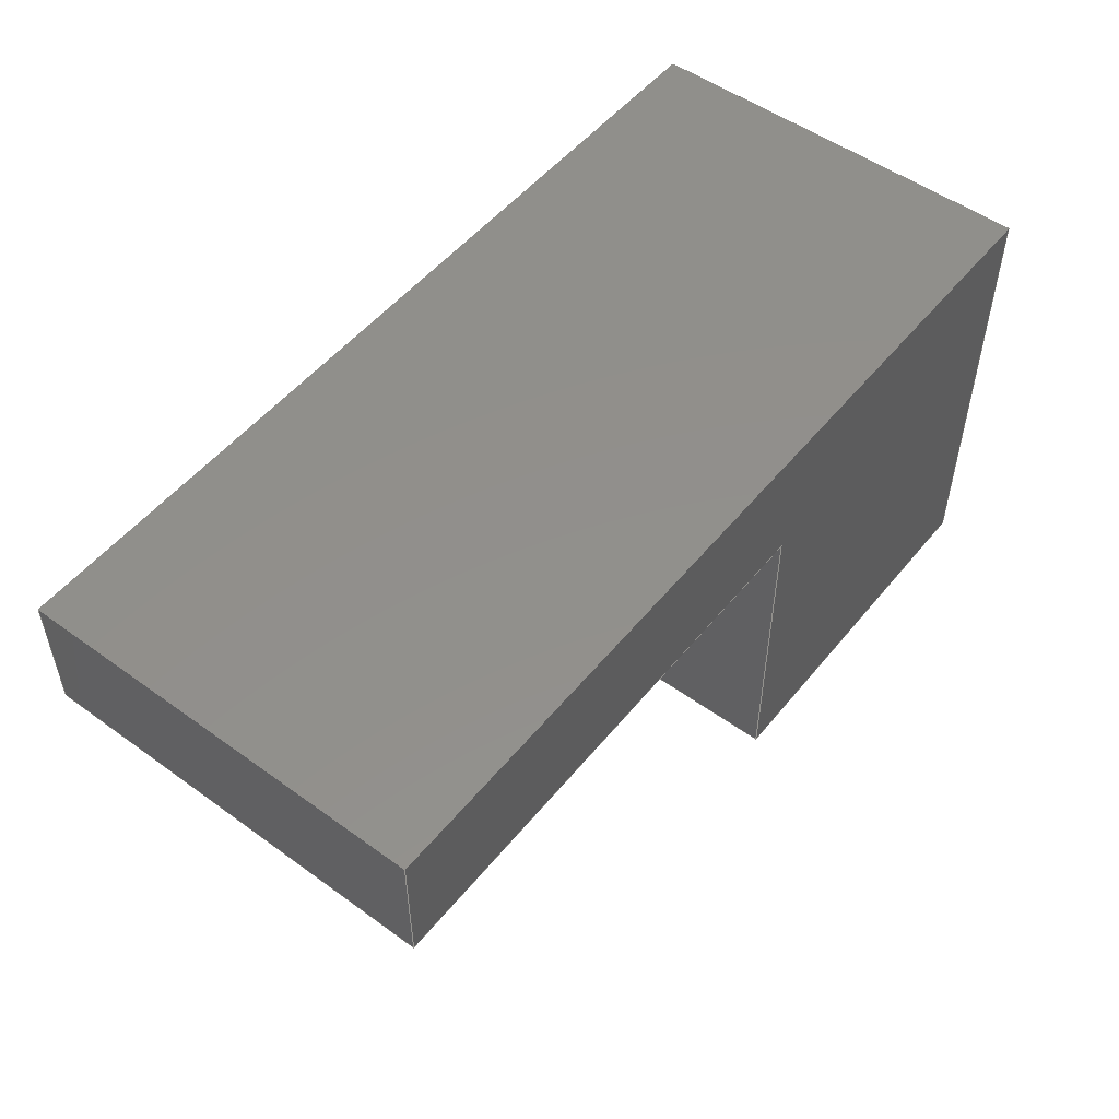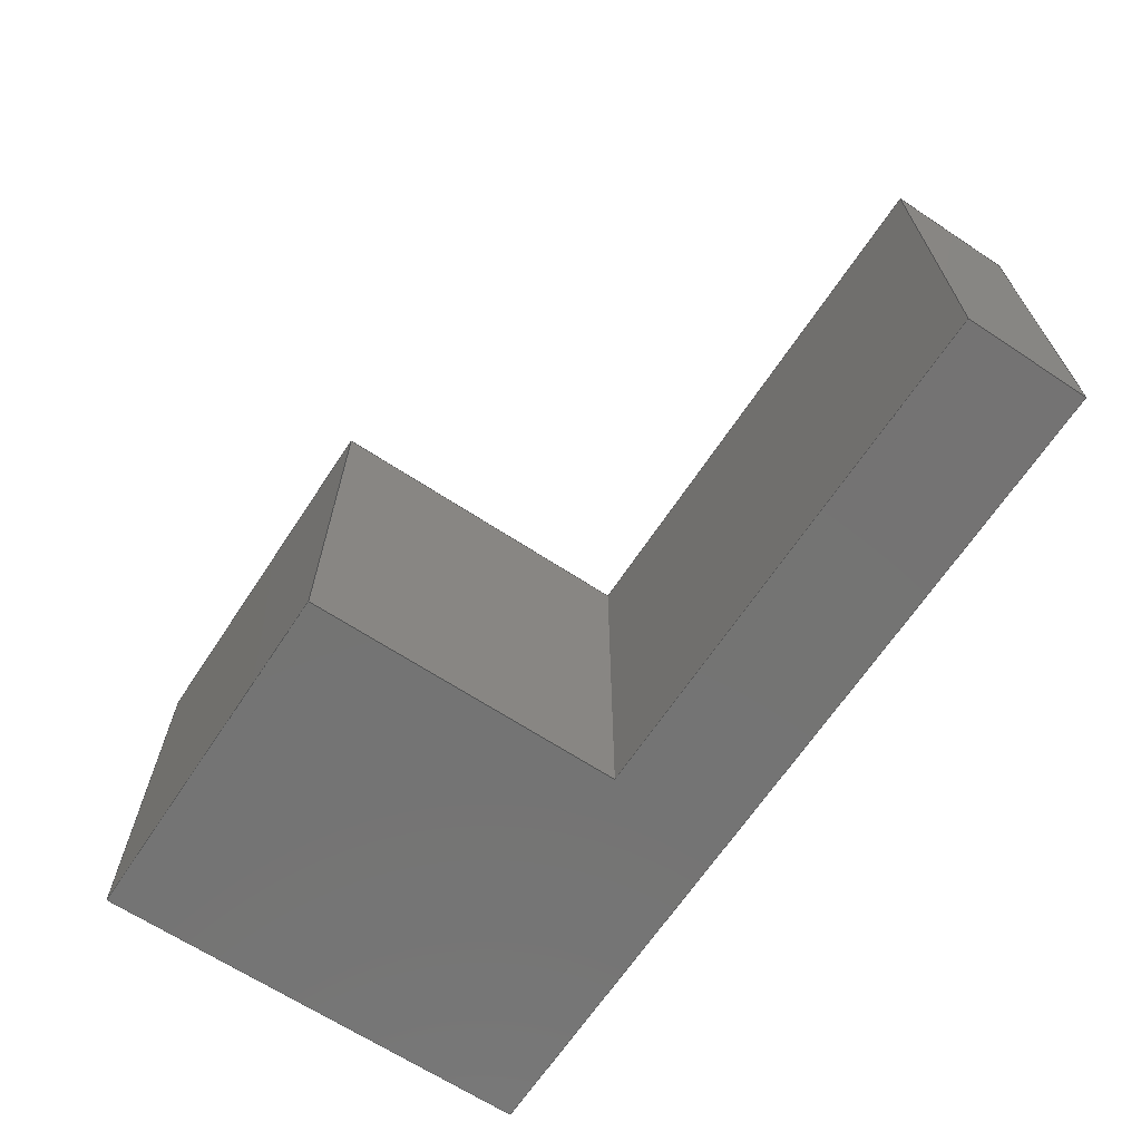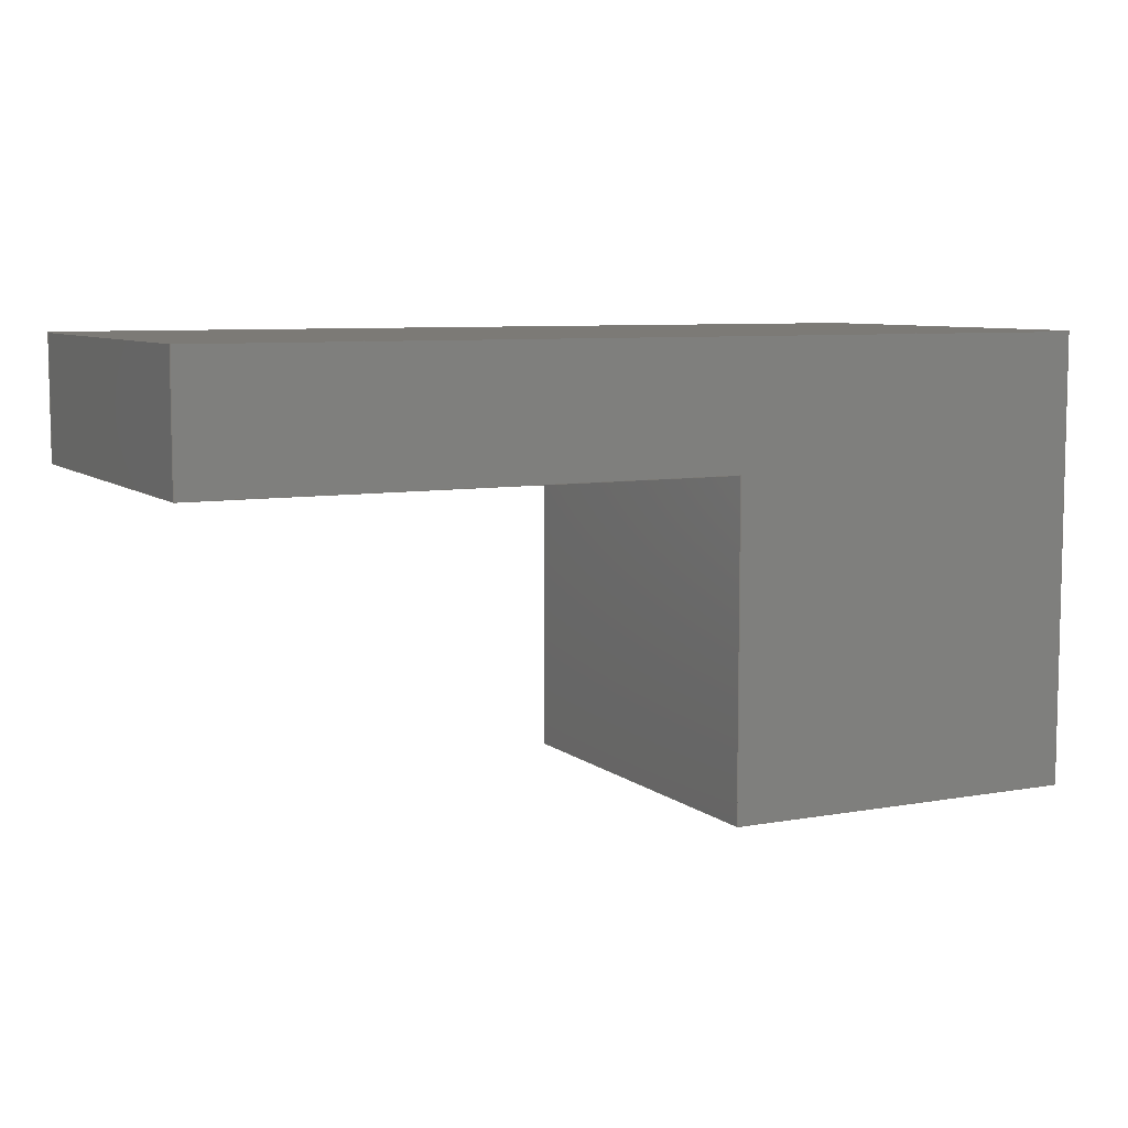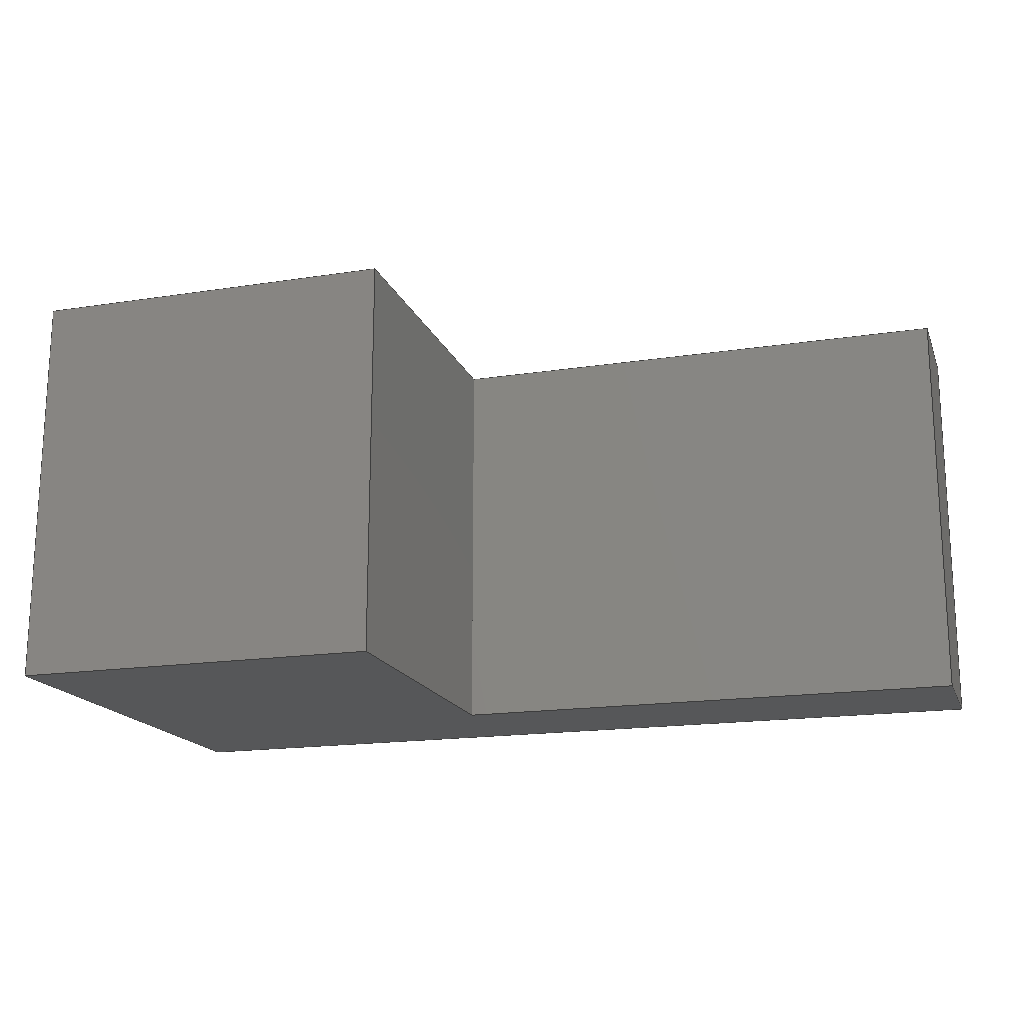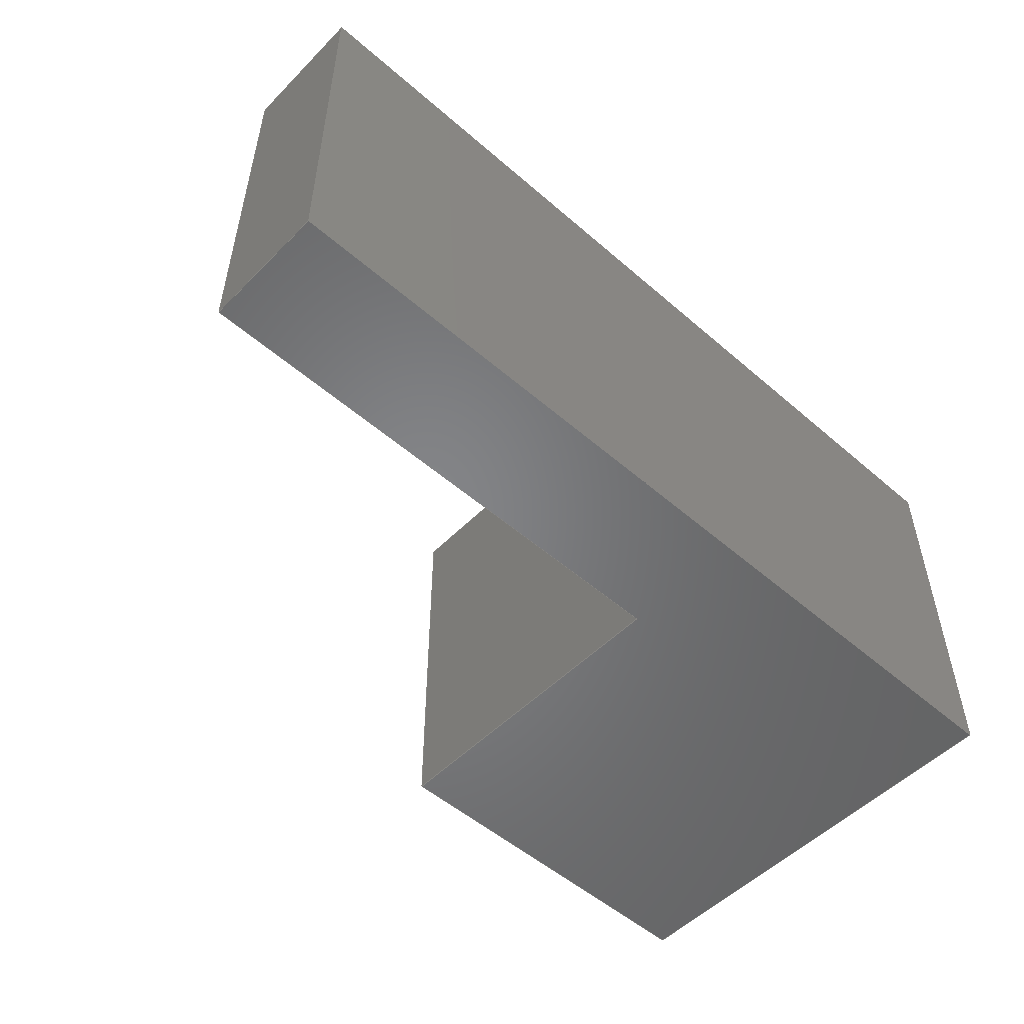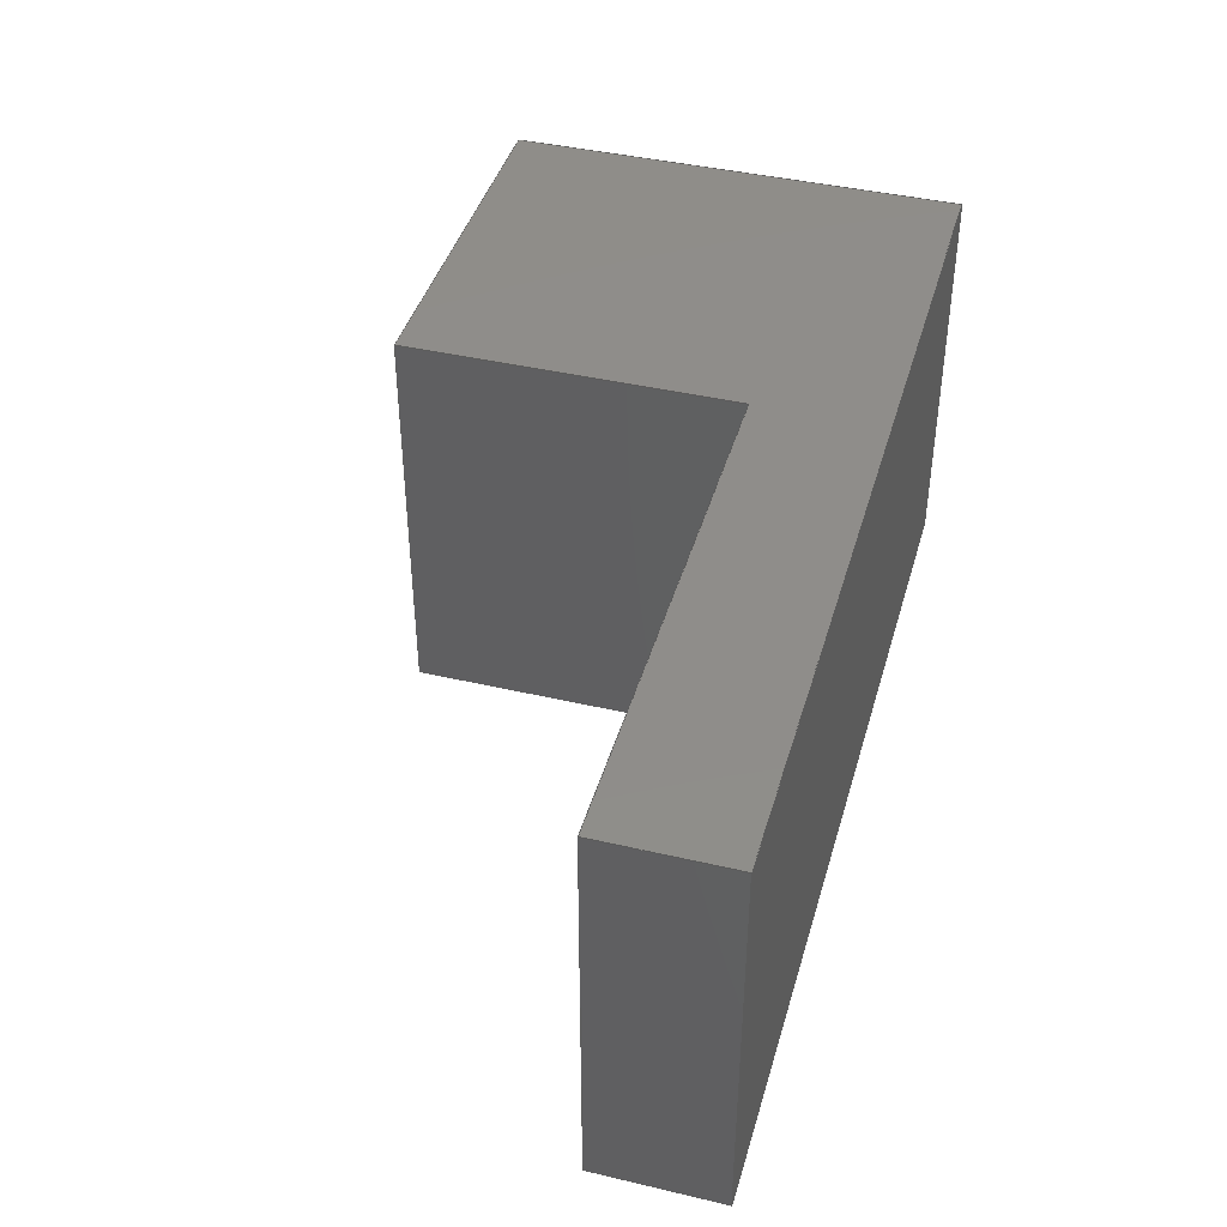
<metadata>
{"format":"step","ext":"stp","renderer":"f3d","projection":"perspective","resolution":1024,"background":"white","views":[{"elev":51.9,"azim":-52.0,"up":"+Z"},{"elev":-66.0,"azim":-123.5,"up":"+Y"},{"elev":7.6,"azim":-26.8,"up":"+Z"},{"elev":-17.4,"azim":-162.9,"up":"+Y"},{"elev":-52.3,"azim":-43.0,"up":"+Y"},{"elev":41.9,"azim":-74.3,"up":"+Y"}]}
</metadata>
<code>
ISO-10303-21;
DATA;
#1=MECHANICAL_DESIGN_GEOMETRIC_PRESENTATION_REPRESENTATION(' ',(#7),#6);
#2=PRODUCT_DEFINITION_CONTEXT('',#8,'design');
#3=APPLICATION_PROTOCOL_DEFINITION('INTERNATIONAL STANDARD','automotive_design',1994,#8);
#4=PRODUCT_CATEGORY_RELATIONSHIP('NONE','NONE',#9,#10);
#5=SHAPE_DEFINITION_REPRESENTATION(#11,#12);
#6= (GEOMETRIC_REPRESENTATION_CONTEXT(3)GLOBAL_UNCERTAINTY_ASSIGNED_CONTEXT((#13))GLOBAL_UNIT_ASSIGNED_CONTEXT((#14,#15,#16))REPRESENTATION_CONTEXT('NONE','WORKSPACE'));
#7=STYLED_ITEM('',(#17),#18);
#8=APPLICATION_CONTEXT(' ');
#9=PRODUCT_CATEGORY('part','NONE');
#10=PRODUCT_RELATED_PRODUCT_CATEGORY('detail',' ',(#19));
#11=PRODUCT_DEFINITION_SHAPE('NONE','NONE',#20);
#12=ADVANCED_BREP_SHAPE_REPRESENTATION('Solid',(#18,#21),#6);
#13=UNCERTAINTY_MEASURE_WITH_UNIT(LENGTH_MEASURE(1e-05),#14,'','');
#14= (CONVERSION_BASED_UNIT('MILLIMETRE',#22)LENGTH_UNIT()NAMED_UNIT(#23));
#15= (NAMED_UNIT(#24)PLANE_ANGLE_UNIT()SI_UNIT($,.RADIAN.));
#16= (NAMED_UNIT(#24)SOLID_ANGLE_UNIT()SI_UNIT($,.STERADIAN.));
#17=PRESENTATION_STYLE_ASSIGNMENT((#25));
#18=MANIFOLD_SOLID_BREP('Solid',#26);
#19=PRODUCT('Solid','','PART--DESC',(#27));
#20=PRODUCT_DEFINITION('','NONE',#28,#2);
#21=AXIS2_PLACEMENT_3D('',#29,#30,#31);
#22=LENGTH_MEASURE_WITH_UNIT(LENGTH_MEASURE(1),#32);
#23=DIMENSIONAL_EXPONENTS(1,0,0,0,0,0,0);
#24=DIMENSIONAL_EXPONENTS(0,0,0,0,0,0,0);
#25=SURFACE_STYLE_USAGE(.BOTH.,#33);
#26=CLOSED_SHELL('',(#34,#35,#36,#37,#38,#39,#40,#41));
#27=PRODUCT_CONTEXT('',#8,'mechanical');
#28=PRODUCT_DEFINITION_FORMATION_WITH_SPECIFIED_SOURCE(' ','NONE',#19,.NOT_KNOWN.);
#29=CARTESIAN_POINT('',(0,0,0));
#30=DIRECTION('',(0,0,1));
#31=DIRECTION('',(1,0,0));
#32= (NAMED_UNIT(#23)LENGTH_UNIT()SI_UNIT(.MILLI.,.METRE.));
#33=SURFACE_SIDE_STYLE('',(#42));
#34=ADVANCED_FACE('4:1255',(#43),#44,.T.);
#35=ADVANCED_FACE('0:6557',(#45),#46,.T.);
#36=ADVANCED_FACE('0:6563',(#47),#48,.T.);
#37=ADVANCED_FACE('0:6566',(#49),#50,.F.);
#38=ADVANCED_FACE('0:6551',(#51),#52,.T.);
#39=ADVANCED_FACE('5:792',(#53),#54,.T.);
#40=ADVANCED_FACE('0:6560',(#55),#56,.T.);
#41=ADVANCED_FACE('0:6548',(#57),#58,.T.);
#42=SURFACE_STYLE_FILL_AREA(#59);
#43=FACE_OUTER_BOUND('',#60,.T.);
#44=PLANE('',#61);
#45=FACE_OUTER_BOUND('',#62,.T.);
#46=PLANE('',#63);
#47=FACE_OUTER_BOUND('',#64,.T.);
#48=PLANE('',#65);
#49=FACE_OUTER_BOUND('',#66,.T.);
#50=PLANE('',#67);
#51=FACE_OUTER_BOUND('',#68,.T.);
#52=PLANE('',#69);
#53=FACE_OUTER_BOUND('',#70,.T.);
#54=PLANE('',#71);
#55=FACE_OUTER_BOUND('',#72,.T.);
#56=PLANE('',#73);
#57=FACE_OUTER_BOUND('',#74,.T.);
#58=PLANE('',#75);
#59=FILL_AREA_STYLE('',(#76));
#60=EDGE_LOOP('',(#77,#78,#79,#80));
#61=AXIS2_PLACEMENT_3D('',#81,#82,#83);
#62=EDGE_LOOP('',(#84,#85,#86,#87));
#63=AXIS2_PLACEMENT_3D('',#88,#89,#90);
#64=EDGE_LOOP('',(#91,#92,#93,#94,#95,#96));
#65=AXIS2_PLACEMENT_3D('',#97,#98,#99);
#66=EDGE_LOOP('',(#100,#101,#102,#103,#104,#105));
#67=AXIS2_PLACEMENT_3D('',#106,#107,#108);
#68=EDGE_LOOP('',(#109,#110,#111,#112));
#69=AXIS2_PLACEMENT_3D('',#113,#114,#115);
#70=EDGE_LOOP('',(#116,#117,#118,#119));
#71=AXIS2_PLACEMENT_3D('',#120,#121,#122);
#72=EDGE_LOOP('',(#123,#124,#125,#126));
#73=AXIS2_PLACEMENT_3D('',#127,#128,#129);
#74=EDGE_LOOP('',(#130,#131,#132,#133));
#75=AXIS2_PLACEMENT_3D('',#134,#135,#136);
#76=FILL_AREA_STYLE_COLOUR('',#137);
#77=ORIENTED_EDGE('',*,*,#138,.F.);
#78=ORIENTED_EDGE('',*,*,#139,.T.);
#79=ORIENTED_EDGE('',*,*,#140,.T.);
#80=ORIENTED_EDGE('',*,*,#141,.F.);
#81=CARTESIAN_POINT('',(9.4,0,-10));
#82=DIRECTION('',(1,0,0));
#83=DIRECTION('',(0,0,-1));
#84=ORIENTED_EDGE('',*,*,#142,.T.);
#85=ORIENTED_EDGE('',*,*,#143,.F.);
#86=ORIENTED_EDGE('',*,*,#144,.F.);
#87=ORIENTED_EDGE('',*,*,#141,.T.);
#88=CARTESIAN_POINT('',(-9.5,0,-5.03));
#89=DIRECTION('',(-2.021e-15,0,1));
#90=DIRECTION('',(1,-0,2.021e-15));
#91=ORIENTED_EDGE('',*,*,#140,.F.);
#92=ORIENTED_EDGE('',*,*,#145,.F.);
#93=ORIENTED_EDGE('',*,*,#146,.F.);
#94=ORIENTED_EDGE('',*,*,#147,.F.);
#95=ORIENTED_EDGE('',*,*,#148,.F.);
#96=ORIENTED_EDGE('',*,*,#142,.F.);
#97=CARTESIAN_POINT('',(0,12.72,0));
#98=DIRECTION('',(0,1,0));
#99=DIRECTION('',(0,0,1));
#100=ORIENTED_EDGE('',*,*,#144,.T.);
#101=ORIENTED_EDGE('',*,*,#149,.T.);
#102=ORIENTED_EDGE('',*,*,#150,.T.);
#103=ORIENTED_EDGE('',*,*,#151,.T.);
#104=ORIENTED_EDGE('',*,*,#152,.T.);
#105=ORIENTED_EDGE('',*,*,#138,.T.);
#106=CARTESIAN_POINT('',(0,0,0));
#107=DIRECTION('',(0,1,0));
#108=DIRECTION('',(0,0,1));
#109=ORIENTED_EDGE('',*,*,#139,.F.);
#110=ORIENTED_EDGE('',*,*,#152,.F.);
#111=ORIENTED_EDGE('',*,*,#153,.T.);
#112=ORIENTED_EDGE('',*,*,#145,.T.);
#113=CARTESIAN_POINT('',(-4,0,-19.31));
#114=DIRECTION('',(-0,0,-1));
#115=DIRECTION('',(-1,-0,0));
#116=ORIENTED_EDGE('',*,*,#150,.F.);
#117=ORIENTED_EDGE('',*,*,#154,.T.);
#118=ORIENTED_EDGE('',*,*,#147,.T.);
#119=ORIENTED_EDGE('',*,*,#155,.F.);
#120=CARTESIAN_POINT('',(-13.5,0,-9));
#121=DIRECTION('',(-0,0,-1));
#122=DIRECTION('',(-1,-0,0));
#123=ORIENTED_EDGE('',*,*,#148,.T.);
#124=ORIENTED_EDGE('',*,*,#154,.F.);
#125=ORIENTED_EDGE('',*,*,#149,.F.);
#126=ORIENTED_EDGE('',*,*,#143,.T.);
#127=CARTESIAN_POINT('',(-19,0,-4.5));
#128=DIRECTION('',(-1,0,0));
#129=DIRECTION('',(0,-0,1));
#130=ORIENTED_EDGE('',*,*,#146,.T.);
#131=ORIENTED_EDGE('',*,*,#153,.F.);
#132=ORIENTED_EDGE('',*,*,#151,.F.);
#133=ORIENTED_EDGE('',*,*,#155,.T.);
#134=CARTESIAN_POINT('',(-2.34,0,-14.5));
#135=DIRECTION('',(-1,0,-3.154e-16));
#136=DIRECTION('',(-3.154e-16,-0,1));
#137=COLOUR_RGB('',0.5608,0.6863,0.5608);
#138=EDGE_CURVE('4:1334',#156,#157,#158,.T.);
#139=EDGE_CURVE('4:1321',#156,#159,#160,.F.);
#140=EDGE_CURVE('4:1295',#159,#161,#162,.T.);
#141=EDGE_CURVE('4:1308',#157,#161,#163,.T.);
#142=EDGE_CURVE('0:6608',#161,#164,#165,.T.);
#143=EDGE_CURVE('0:6611',#166,#164,#167,.F.);
#144=EDGE_CURVE('0:6614',#157,#166,#168,.T.);
#145=EDGE_CURVE('0:6590',#169,#159,#170,.T.);
#146=EDGE_CURVE('0:6581',#171,#169,#172,.T.);
#147=EDGE_CURVE('5:817',#173,#171,#174,.T.);
#148=EDGE_CURVE('0:6617',#164,#173,#175,.T.);
#149=EDGE_CURVE('0:6620',#166,#176,#177,.T.);
#150=EDGE_CURVE('5:827',#176,#178,#179,.T.);
#151=EDGE_CURVE('0:6587',#178,#180,#181,.T.);
#152=EDGE_CURVE('0:6596',#180,#156,#182,.T.);
#153=EDGE_CURVE('0:6584',#180,#169,#183,.F.);
#154=EDGE_CURVE('0:6578',#176,#173,#184,.T.);
#155=EDGE_CURVE('0:6572',#178,#171,#185,.F.);
#156=VERTEX_POINT('',#186);
#157=VERTEX_POINT('',#187);
#158=LINE('',#188,#189);
#159=VERTEX_POINT('',#190);
#160=LINE('',#191,#192);
#161=VERTEX_POINT('',#193);
#162=LINE('',#194,#195);
#163=LINE('',#196,#197);
#164=VERTEX_POINT('',#198);
#165=LINE('',#199,#200);
#166=VERTEX_POINT('',#201);
#167=LINE('',#202,#203);
#168=LINE('',#204,#205);
#169=VERTEX_POINT('',#206);
#170=LINE('',#207,#208);
#171=VERTEX_POINT('',#209);
#172=LINE('',#210,#211);
#173=VERTEX_POINT('',#212);
#174=LINE('',#213,#214);
#175=LINE('',#215,#216);
#176=VERTEX_POINT('',#217);
#177=LINE('',#218,#219);
#178=VERTEX_POINT('',#220);
#179=LINE('',#221,#222);
#180=VERTEX_POINT('',#223);
#181=LINE('',#224,#225);
#182=LINE('',#226,#227);
#183=LINE('',#228,#229);
#184=LINE('',#230,#231);
#185=LINE('',#232,#233);
#186=CARTESIAN_POINT('',(9.4,0,-19.31));
#187=CARTESIAN_POINT('',(9.4,0,-5.03));
#188=CARTESIAN_POINT('',(9.4,0,-5));
#189=VECTOR('',#234,1);
#190=CARTESIAN_POINT('',(9.4,12.72,-19.31));
#191=CARTESIAN_POINT('',(9.4,0,-19.31));
#192=VECTOR('',#235,1);
#193=CARTESIAN_POINT('',(9.4,12.72,-5.03));
#194=CARTESIAN_POINT('',(9.4,12.72,-5));
#195=VECTOR('',#236,1);
#196=CARTESIAN_POINT('',(9.4,0,-5.03));
#197=VECTOR('',#237,1);
#198=CARTESIAN_POINT('',(-19,12.72,-5.03));
#199=CARTESIAN_POINT('',(-4.75,12.72,-5.03));
#200=VECTOR('',#238,1);
#201=CARTESIAN_POINT('',(-19,0,-5.03));
#202=CARTESIAN_POINT('',(-19,0,-5.03));
#203=VECTOR('',#239,1);
#204=CARTESIAN_POINT('',(-4.75,0,-5.03));
#205=VECTOR('',#240,1);
#206=CARTESIAN_POINT('',(-2.34,12.72,-19.31));
#207=CARTESIAN_POINT('',(-2,12.72,-19.31));
#208=VECTOR('',#241,1);
#209=CARTESIAN_POINT('',(-2.34,12.72,-9));
#210=CARTESIAN_POINT('',(-2.34,12.72,-7.25));
#211=VECTOR('',#242,1);
#212=CARTESIAN_POINT('',(-19,12.72,-9));
#213=CARTESIAN_POINT('',(-19,12.72,-9));
#214=VECTOR('',#243,1);
#215=CARTESIAN_POINT('',(-19,12.72,-3.84e-14));
#216=VECTOR('',#244,1);
#217=CARTESIAN_POINT('',(-19,0,-9));
#218=CARTESIAN_POINT('',(-19,0,-3.84e-14));
#219=VECTOR('',#245,1);
#220=CARTESIAN_POINT('',(-2.34,0,-9));
#221=CARTESIAN_POINT('',(-19,0,-9));
#222=VECTOR('',#246,1);
#223=CARTESIAN_POINT('',(-2.34,0,-19.31));
#224=CARTESIAN_POINT('',(-2.34,0,-7.25));
#225=VECTOR('',#247,1);
#226=CARTESIAN_POINT('',(-2,0,-19.31));
#227=VECTOR('',#248,1);
#228=CARTESIAN_POINT('',(-2.34,0,-19.31));
#229=VECTOR('',#249,1);
#230=CARTESIAN_POINT('',(-19,0,-9));
#231=VECTOR('',#250,1);
#232=CARTESIAN_POINT('',(-2.34,0,-9));
#233=VECTOR('',#251,1);
#234=DIRECTION('',(0,0,1));
#235=DIRECTION('',(0,-1,0));
#236=DIRECTION('',(0,0,1));
#237=DIRECTION('',(0,1,-0));
#238=DIRECTION('',(-1,0,-2.021e-15));
#239=DIRECTION('',(0,-1,0));
#240=DIRECTION('',(-1,0,-2.021e-15));
#241=DIRECTION('',(1,-0,0));
#242=DIRECTION('',(3.154e-16,0,-1));
#243=DIRECTION('',(1,0,0));
#244=DIRECTION('',(0,0,-1));
#245=DIRECTION('',(0,0,-1));
#246=DIRECTION('',(1,0,0));
#247=DIRECTION('',(3.154e-16,0,-1));
#248=DIRECTION('',(1,-0,0));
#249=DIRECTION('',(0,-1,-0));
#250=DIRECTION('',(0,1,0));
#251=DIRECTION('',(0,-1,-0));
#252=PRESENTATION_LAYER_ASSIGNMENT('9','Layer0',(#18));
ENDSEC;
END-ISO-10303-21;

</code>
